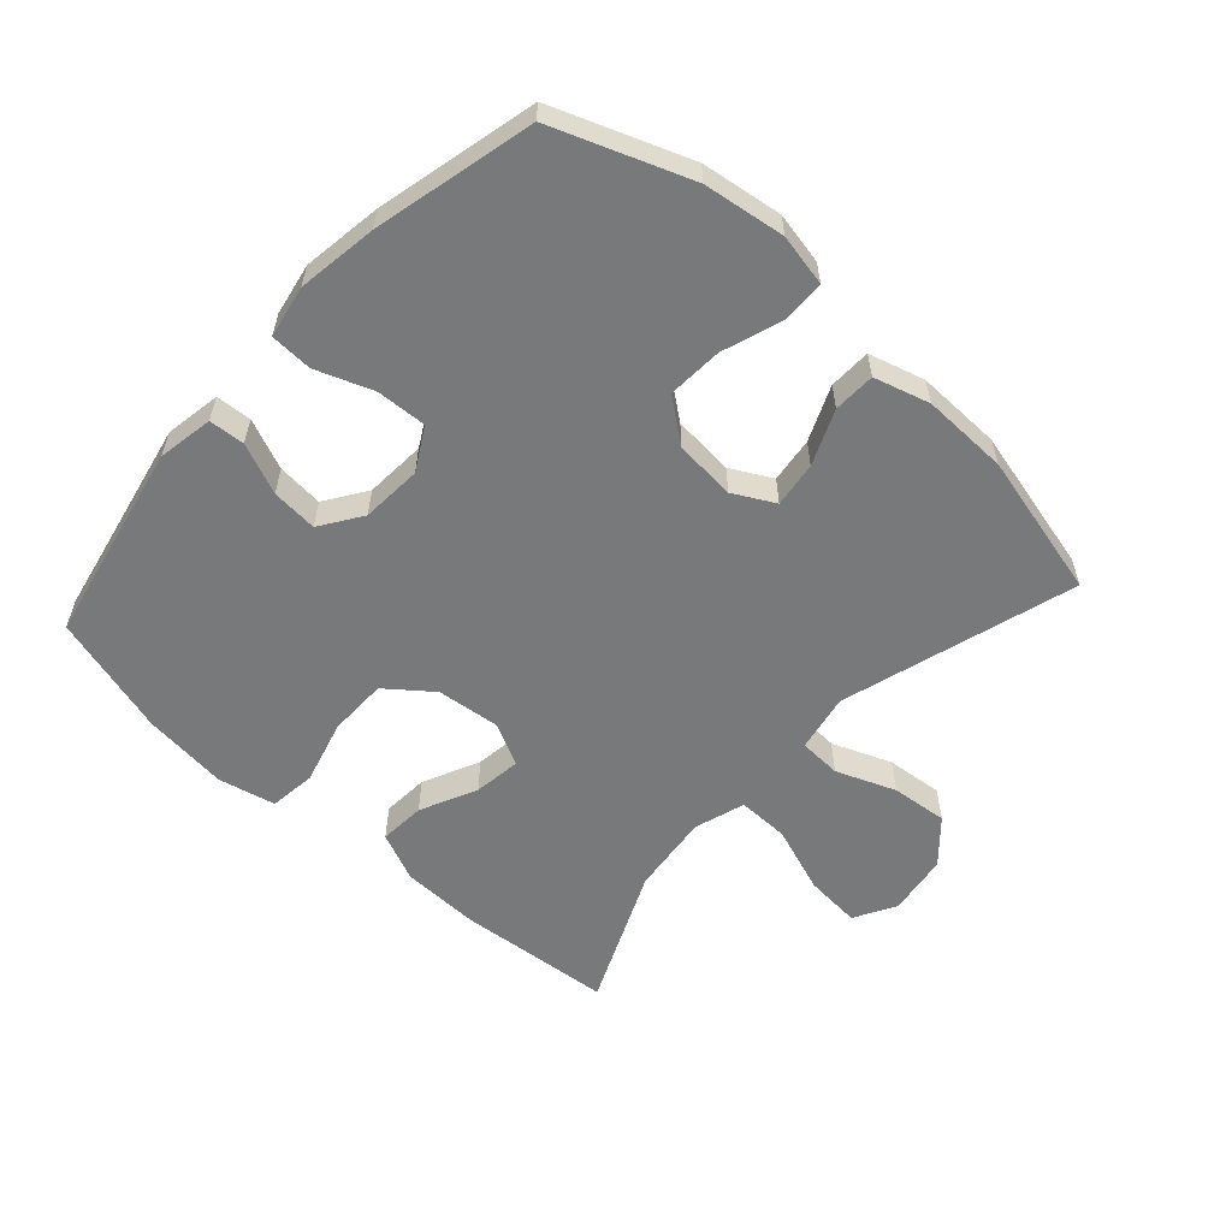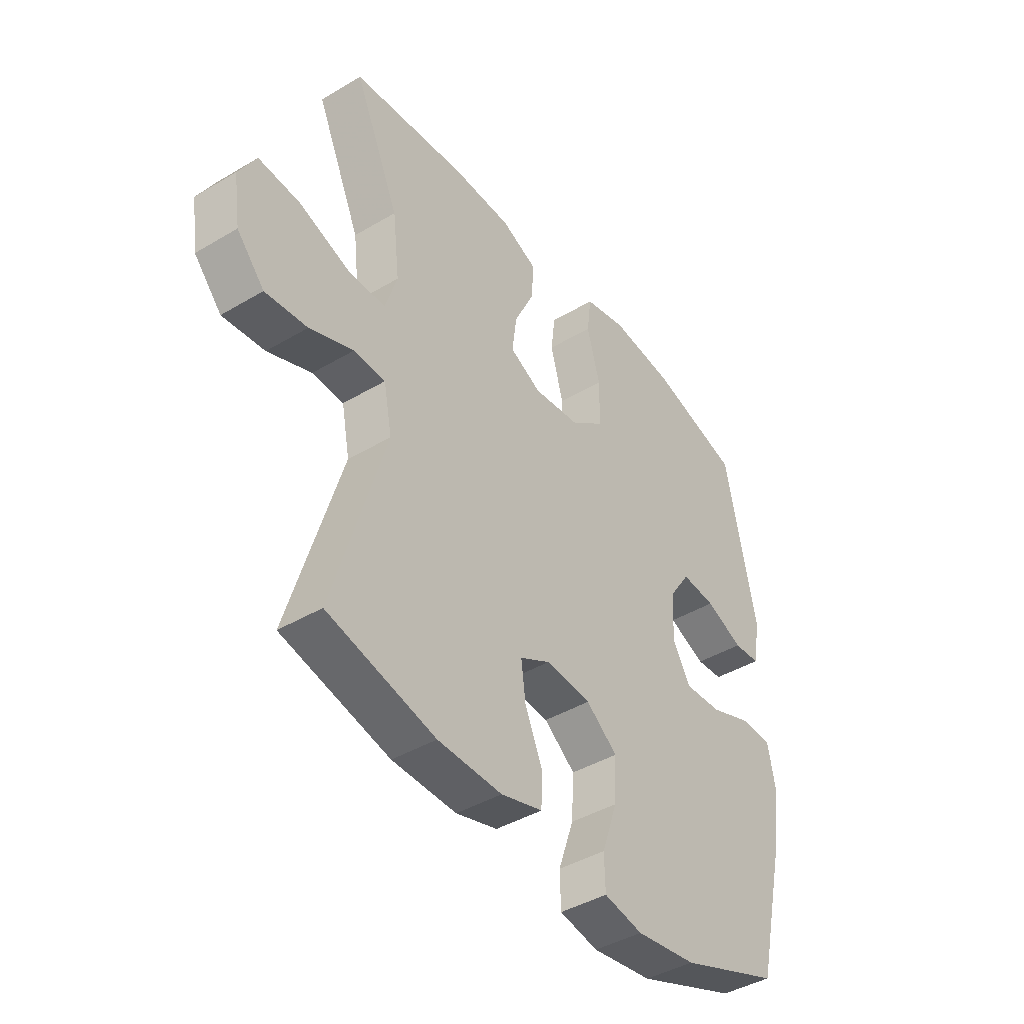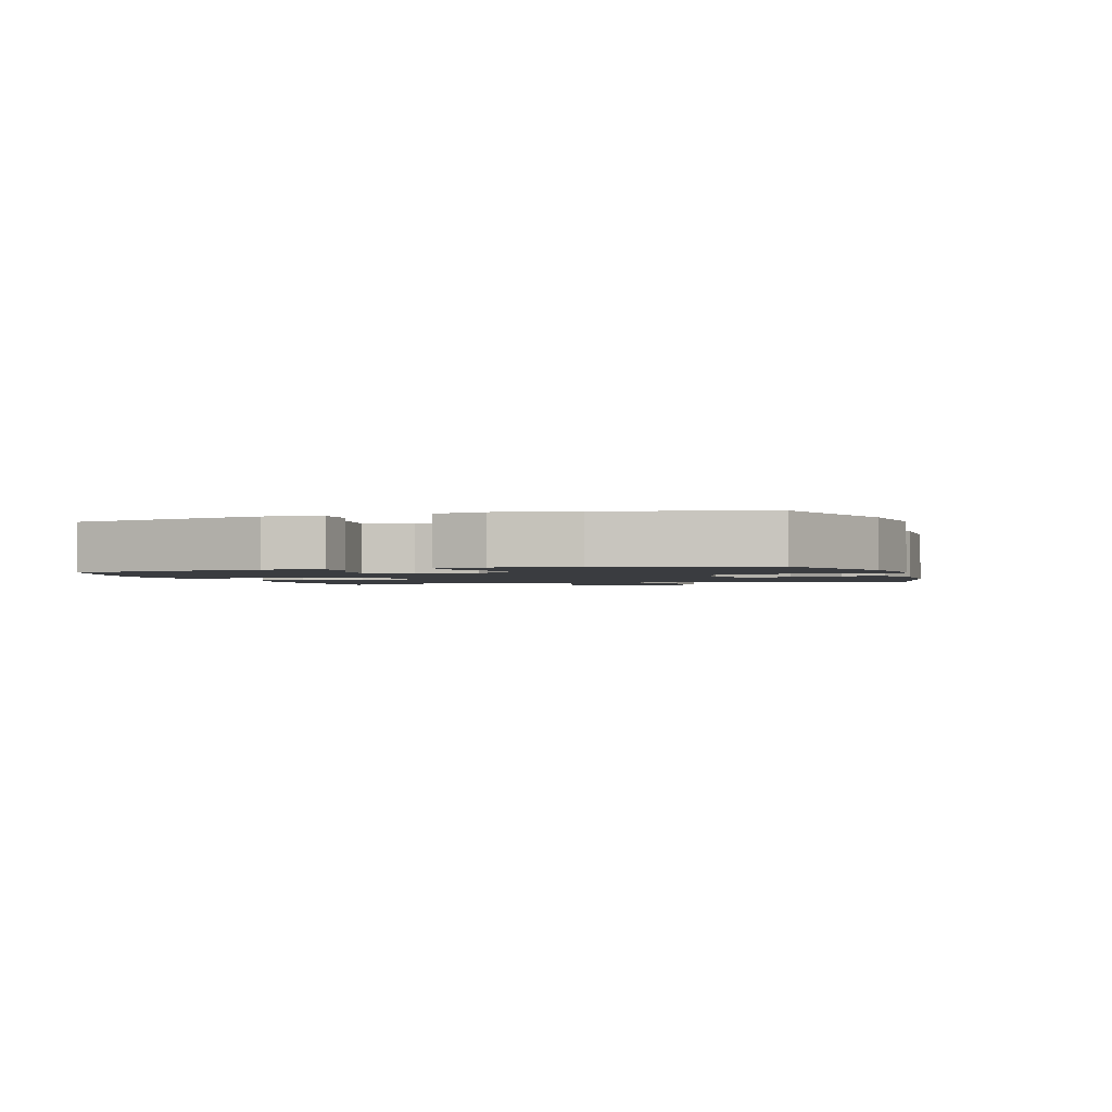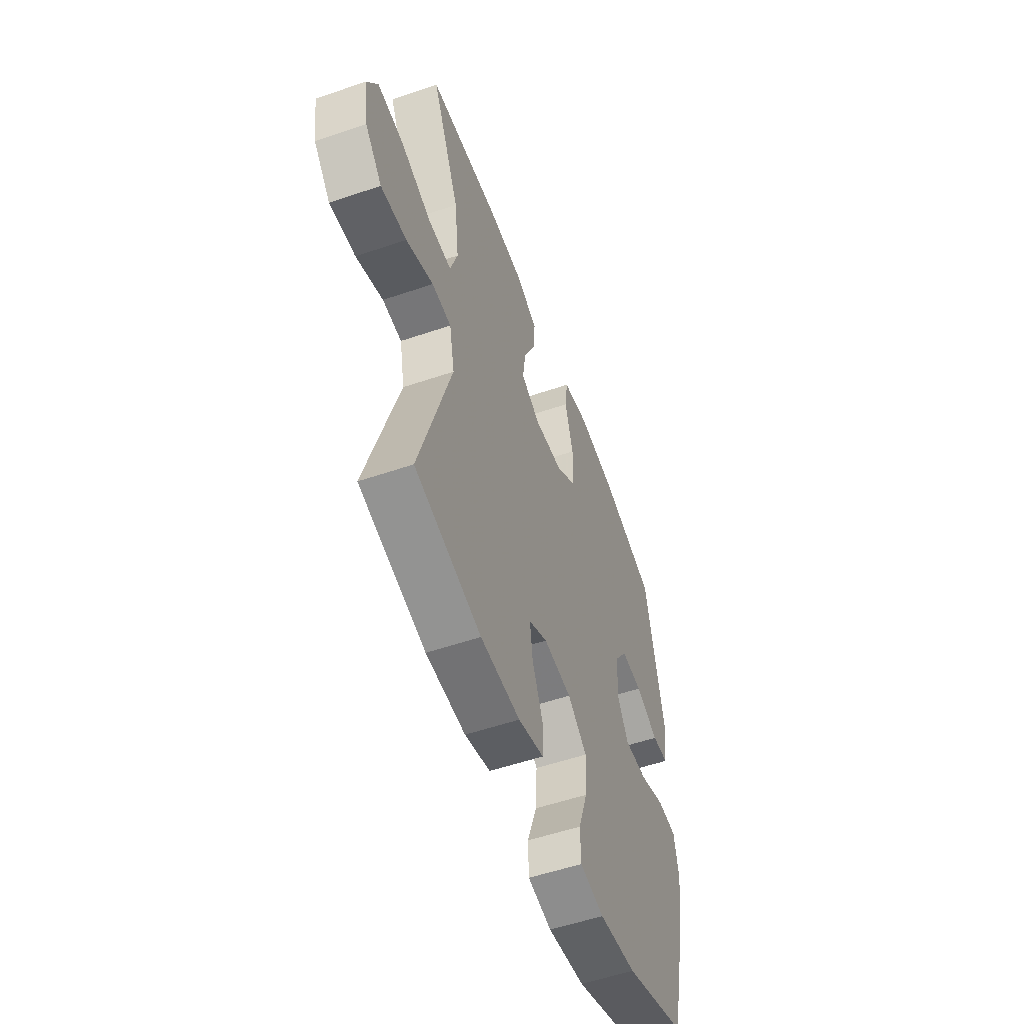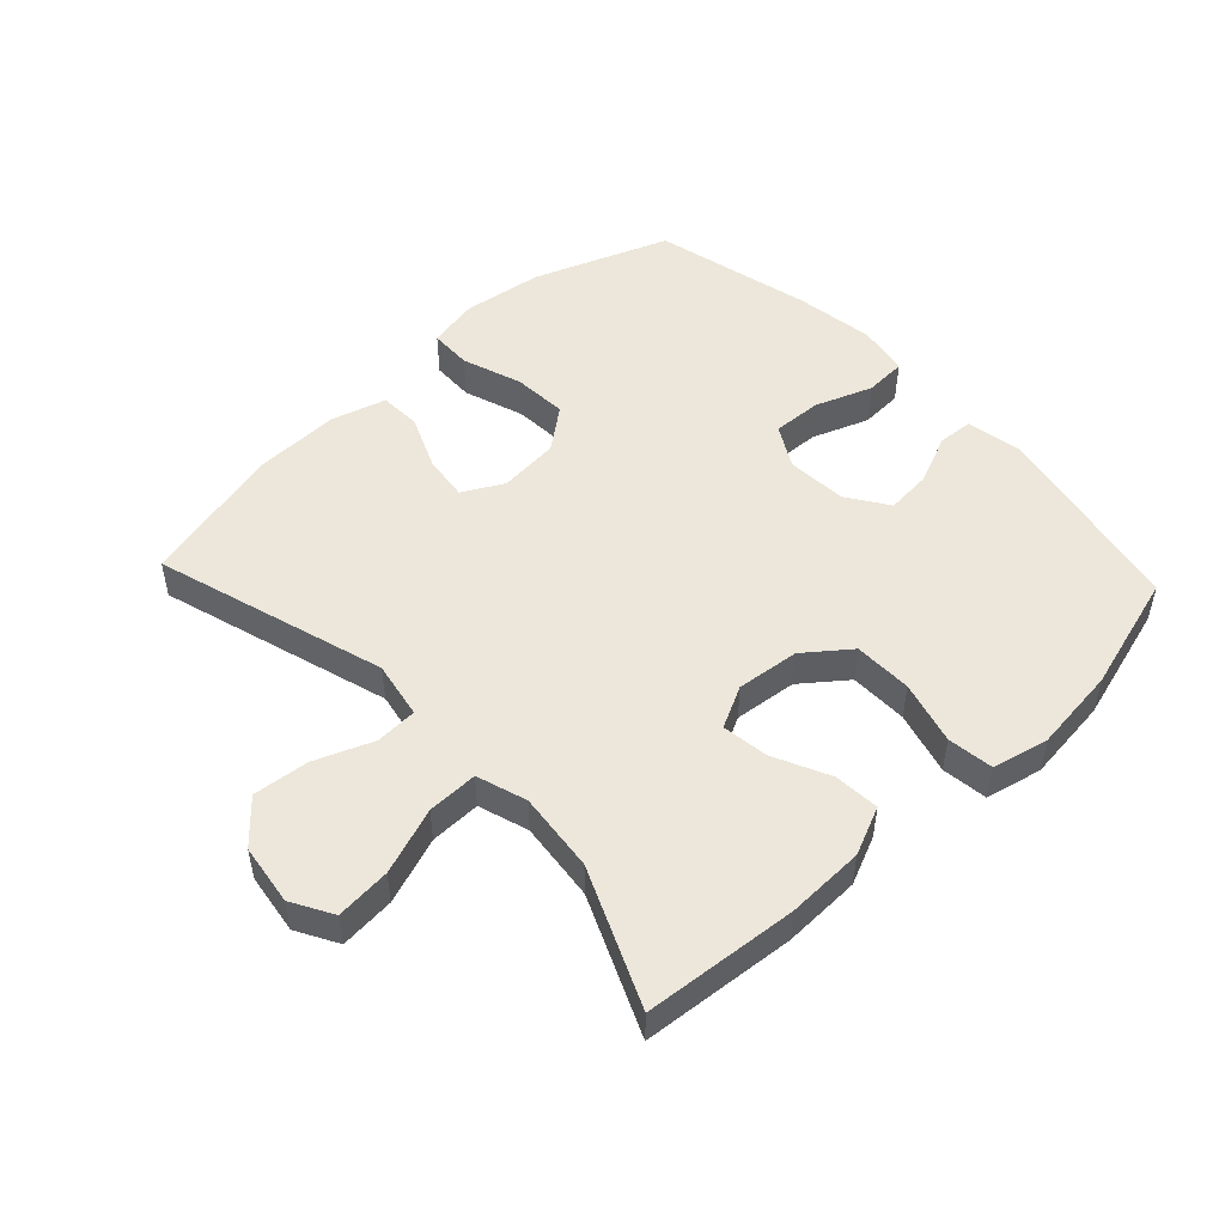
<metadata>
{"format":"obj","ext":"obj","renderer":"f3d","projection":"perspective","resolution":1024,"background":"white","views":[{"elev":-57.7,"azim":137.8,"up":"+Y"},{"elev":-42.3,"azim":-54.5,"up":"+Z"},{"elev":-1.8,"azim":107.6,"up":"+Y"},{"elev":-54.5,"azim":-70.1,"up":"+Z"},{"elev":50.6,"azim":-43.2,"up":"+Y"}]}
</metadata>
<code>
v 0.5 0.07 0.5
v 0.563 0.07 0.191
v 0.548 0.07 0.105
v 0.493 0.07 0.101
v 0.415 0.07 0.134
v 0.344 0.07 0.14
v 0.301 0.07 0.076
v 0.295 0.07 -0.018
v 0.332 0.07 -0.083
v 0.409 0.07 -0.079
v 0.497 0.07 -0.046
v 0.562 0.07 -0.049
v 0.577 0.07 -0.129
v 0.559 0.07 -0.252
v 0.5 0.07 -0.5
v 0.291 0.07 -0.579
v 0.166 0.07 -0.597
v 0.086 0.07 -0.581
v 0.084 0.07 -0.515
v 0.116 0.07 -0.422
v 0.121 0.07 -0.337
v 0.056 0.07 -0.287
v -0.038 0.07 -0.279
v -0.101 0.07 -0.313
v -0.092 0.07 -0.383
v -0.056 0.07 -0.467
v -0.058 0.07 -0.532
v -0.144 0.07 -0.557
v -0.277 0.07 -0.554
v -0.5 0.07 -0.5
v -0.392 0.07 -0.139
v -0.409 0.07 -0.05
v -0.474 0.07 -0.047
v -0.565 0.07 -0.083
v -0.652 0.07 -0.092
v -0.709 0.07 -0.028
v -0.723 0.07 0.067
v -0.687 0.07 0.131
v -0.601 0.07 0.124
v -0.497 0.07 0.087
v -0.418 0.07 0.086
v -0.393 0.07 0.164
v -0.407 0.07 0.288
v -0.5 0.07 0.5
v -0.261 0.07 0.522
v -0.14 0.07 0.519
v -0.065 0.07 0.486
v -0.07 0.07 0.415
v -0.111 0.07 0.328
v -0.121 0.07 0.255
v -0.056 0.07 0.222
v 0.042 0.07 0.233
v 0.111 0.07 0.287
v 0.112 0.07 0.378
v 0.085 0.07 0.476
v 0.094 0.07 0.548
v 0.182 0.07 0.568
v 0.314 0.07 0.553
v 0.5 0 0.5
v 0.563 0 0.191
v 0.548 0 0.105
v 0.493 0 0.101
v 0.415 0 0.134
v 0.344 0 0.14
v 0.301 0 0.076
v 0.295 0 -0.018
v 0.332 0 -0.083
v 0.409 0 -0.079
v 0.497 0 -0.046
v 0.562 0 -0.049
v 0.577 0 -0.129
v 0.559 0 -0.252
v 0.5 0 -0.5
v 0.291 0 -0.579
v 0.166 0 -0.597
v 0.086 0 -0.581
v 0.084 0 -0.515
v 0.116 0 -0.422
v 0.121 0 -0.337
v 0.056 0 -0.287
v -0.038 0 -0.279
v -0.101 0 -0.313
v -0.092 0 -0.383
v -0.056 0 -0.467
v -0.058 0 -0.532
v -0.144 0 -0.557
v -0.277 0 -0.554
v -0.5 0 -0.5
v -0.392 0 -0.139
v -0.409 0 -0.05
v -0.474 0 -0.047
v -0.565 0 -0.083
v -0.652 0 -0.092
v -0.709 0 -0.028
v -0.723 0 0.067
v -0.687 0 0.131
v -0.601 0 0.124
v -0.497 0 0.087
v -0.418 0 0.086
v -0.393 0 0.164
v -0.407 0 0.288
v -0.5 0 0.5
v -0.261 0 0.522
v -0.14 0 0.519
v -0.065 0 0.486
v -0.07 0 0.415
v -0.111 0 0.328
v -0.121 0 0.255
v -0.056 0 0.222
v 0.042 0 0.233
v 0.111 0 0.287
v 0.112 0 0.378
v 0.085 0 0.476
v 0.094 0 0.548
v 0.182 0 0.568
v 0.314 0 0.553
f 54 55 56 57
f 53 54 57 58
f 46 47 48 49
f 46 49 50
f 43 44 45 46
f 42 43 46 50
f 41 42 50 51
f 37 38 39 40
f 37 40 41
f 36 37 41
f 33 34 35 36
f 32 33 36 41
f 31 32 41 51
f 25 26 27 28
f 24 25 28 29
f 17 18 19 20
f 17 20 21
f 16 17 21
f 15 16 21
f 14 15 21 22
f 10 11 12 13
f 9 10 13 14
f 2 3 4 5
f 2 5 6
f 53 58 1 2
f 52 53 2 6
f 51 52 6 7
f 31 51 7 8
f 24 29 30 31
f 23 24 31 8
f 9 14 22 23
f 8 9 23
f 115 114 113 112
f 116 115 112 111
f 107 106 105 104
f 108 107 104
f 104 103 102 101
f 108 104 101 100
f 109 108 100 99
f 98 97 96 95
f 99 98 95
f 99 95 94
f 94 93 92 91
f 99 94 91 90
f 109 99 90 89
f 86 85 84 83
f 87 86 83 82
f 78 77 76 75
f 79 78 75
f 79 75 74
f 79 74 73
f 80 79 73 72
f 71 70 69 68
f 72 71 68 67
f 63 62 61 60
f 64 63 60
f 60 59 116 111
f 64 60 111 110
f 65 64 110 109
f 66 65 109 89
f 89 88 87 82
f 66 89 82 81
f 81 80 72 67
f 81 67 66
f 1 59 60 2
f 2 60 61 3
f 3 61 62 4
f 4 62 63 5
f 5 63 64 6
f 6 64 65 7
f 7 65 66 8
f 8 66 67 9
f 9 67 68 10
f 10 68 69 11
f 11 69 70 12
f 12 70 71 13
f 13 71 72 14
f 14 72 73 15
f 15 73 74 16
f 16 74 75 17
f 17 75 76 18
f 18 76 77 19
f 19 77 78 20
f 20 78 79 21
f 21 79 80 22
f 22 80 81 23
f 23 81 82 24
f 24 82 83 25
f 25 83 84 26
f 26 84 85 27
f 27 85 86 28
f 28 86 87 29
f 29 87 88 30
f 30 88 89 31
f 31 89 90 32
f 32 90 91 33
f 33 91 92 34
f 34 92 93 35
f 35 93 94 36
f 36 94 95 37
f 37 95 96 38
f 38 96 97 39
f 39 97 98 40
f 40 98 99 41
f 41 99 100 42
f 42 100 101 43
f 43 101 102 44
f 44 102 103 45
f 45 103 104 46
f 46 104 105 47
f 47 105 106 48
f 48 106 107 49
f 49 107 108 50
f 50 108 109 51
f 51 109 110 52
f 52 110 111 53
f 53 111 112 54
f 54 112 113 55
f 55 113 114 56
f 56 114 115 57
f 57 115 116 58
f 58 116 59 1

</code>
